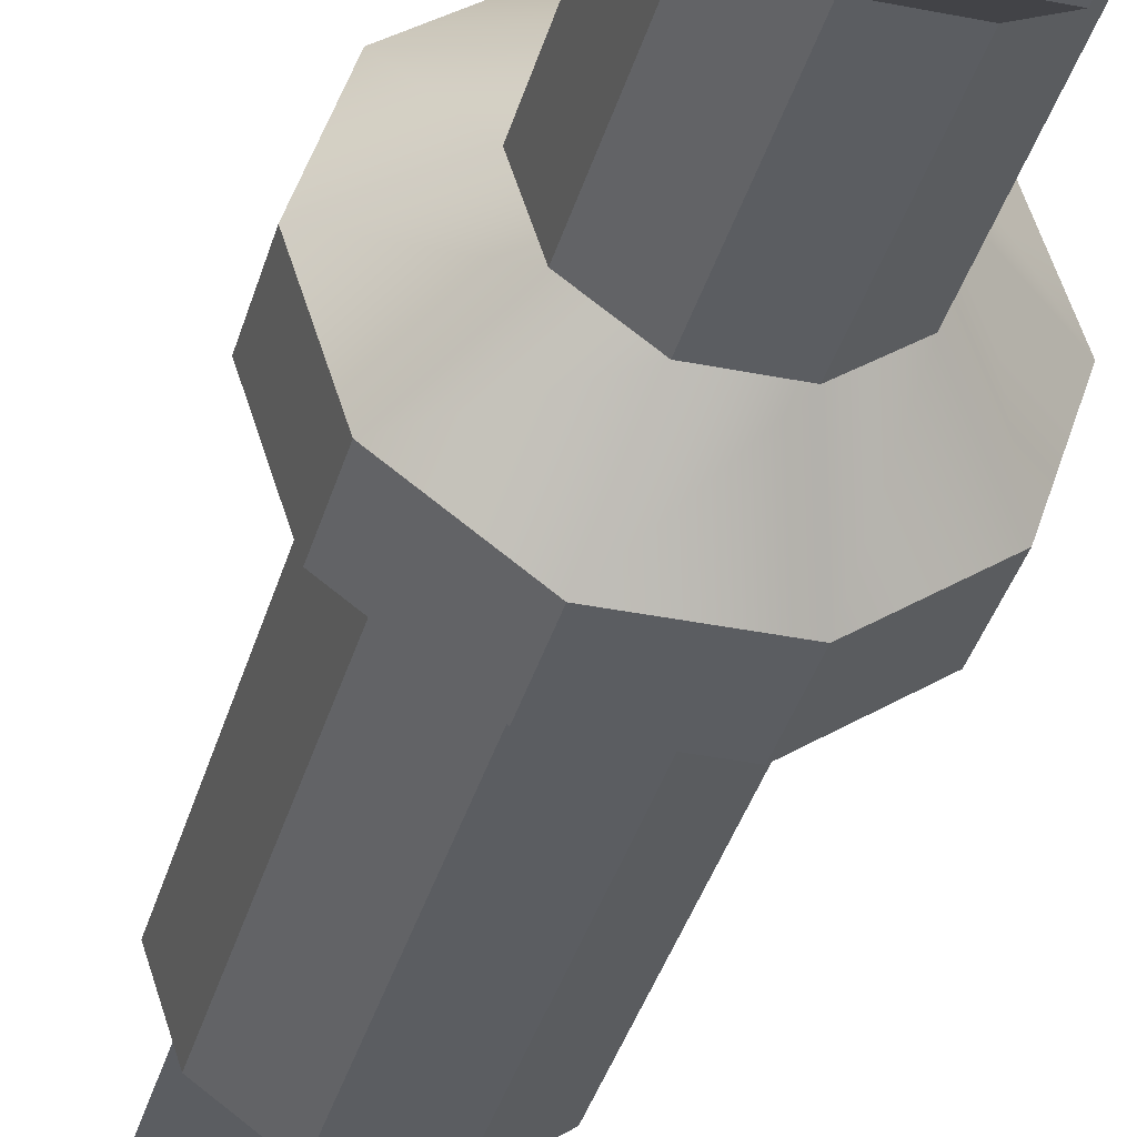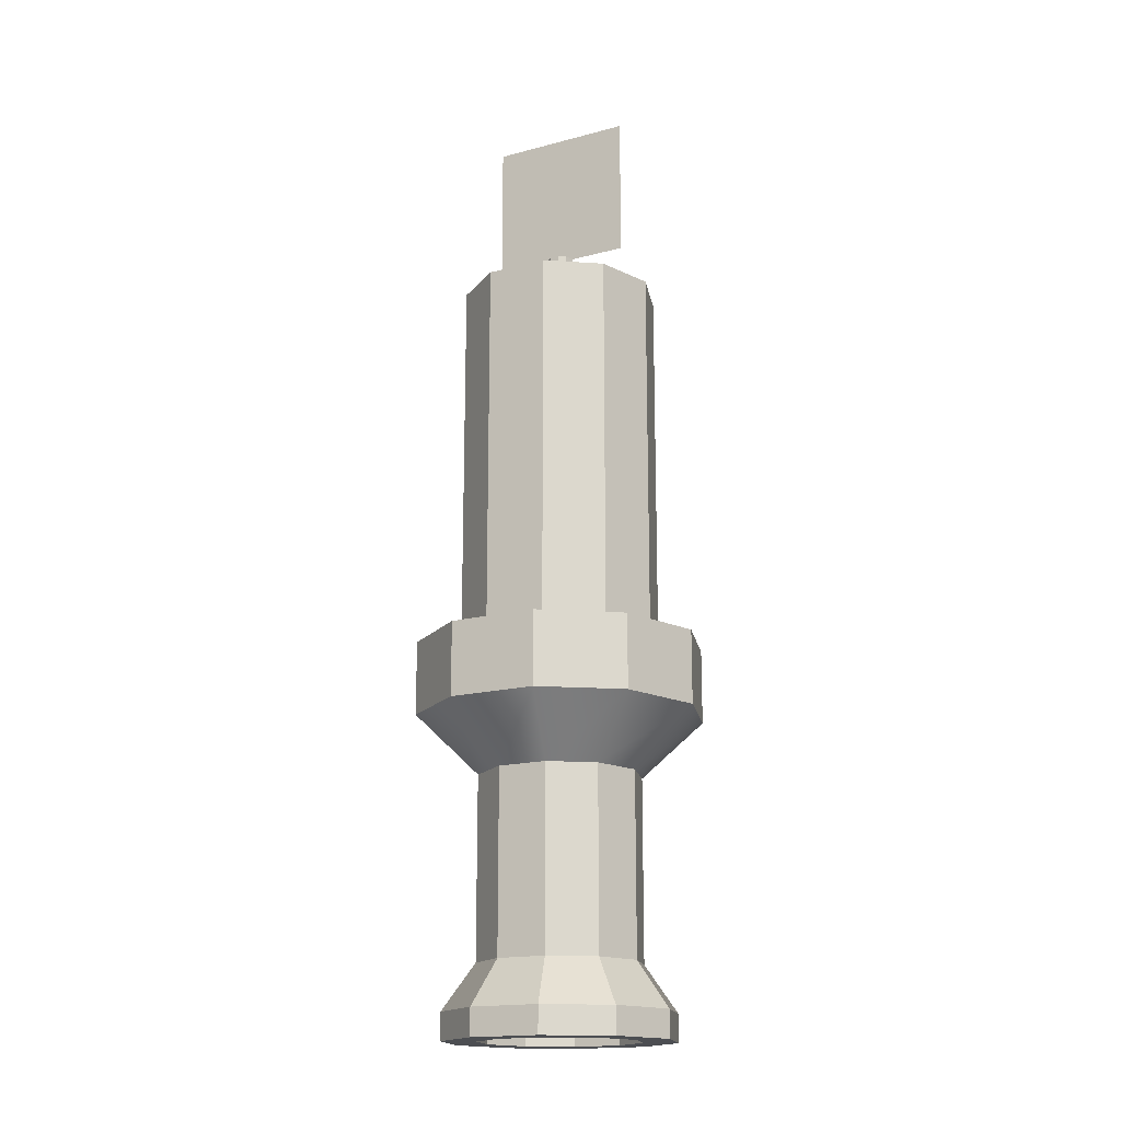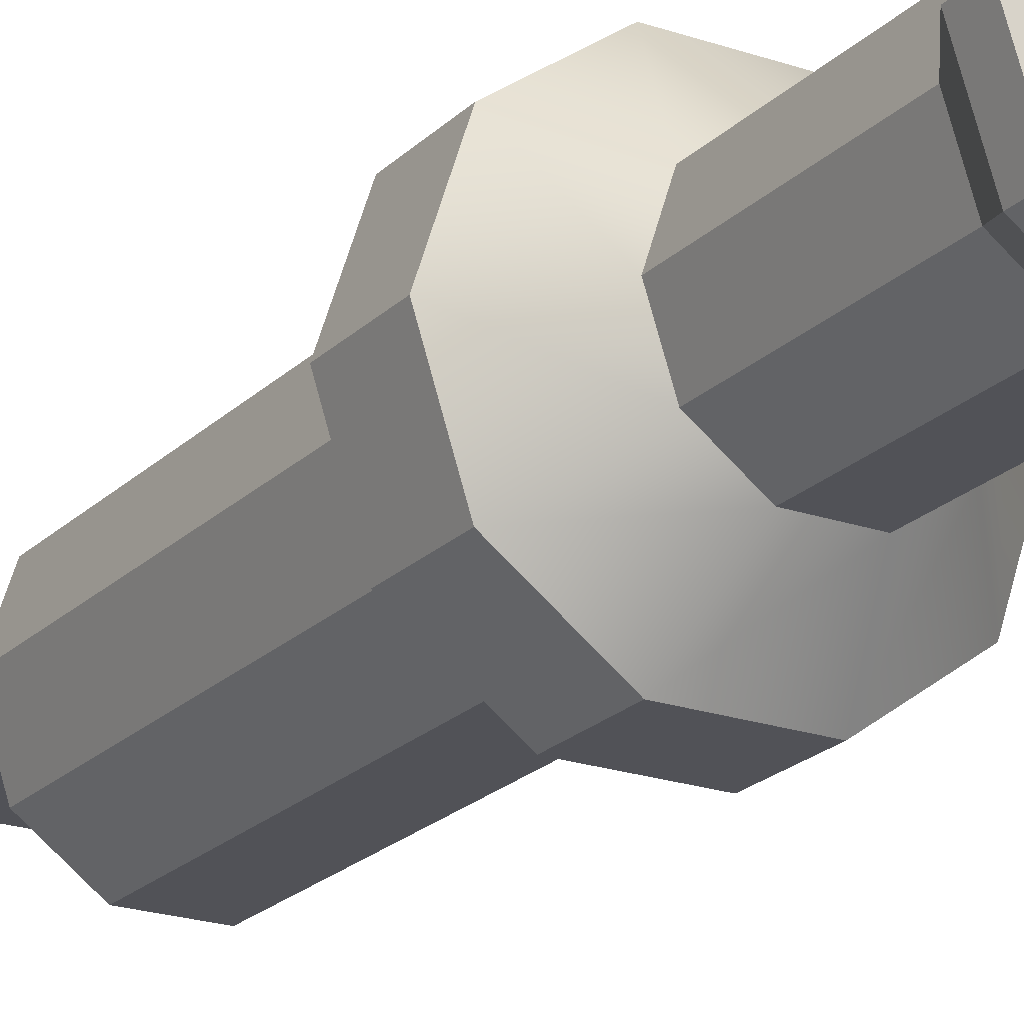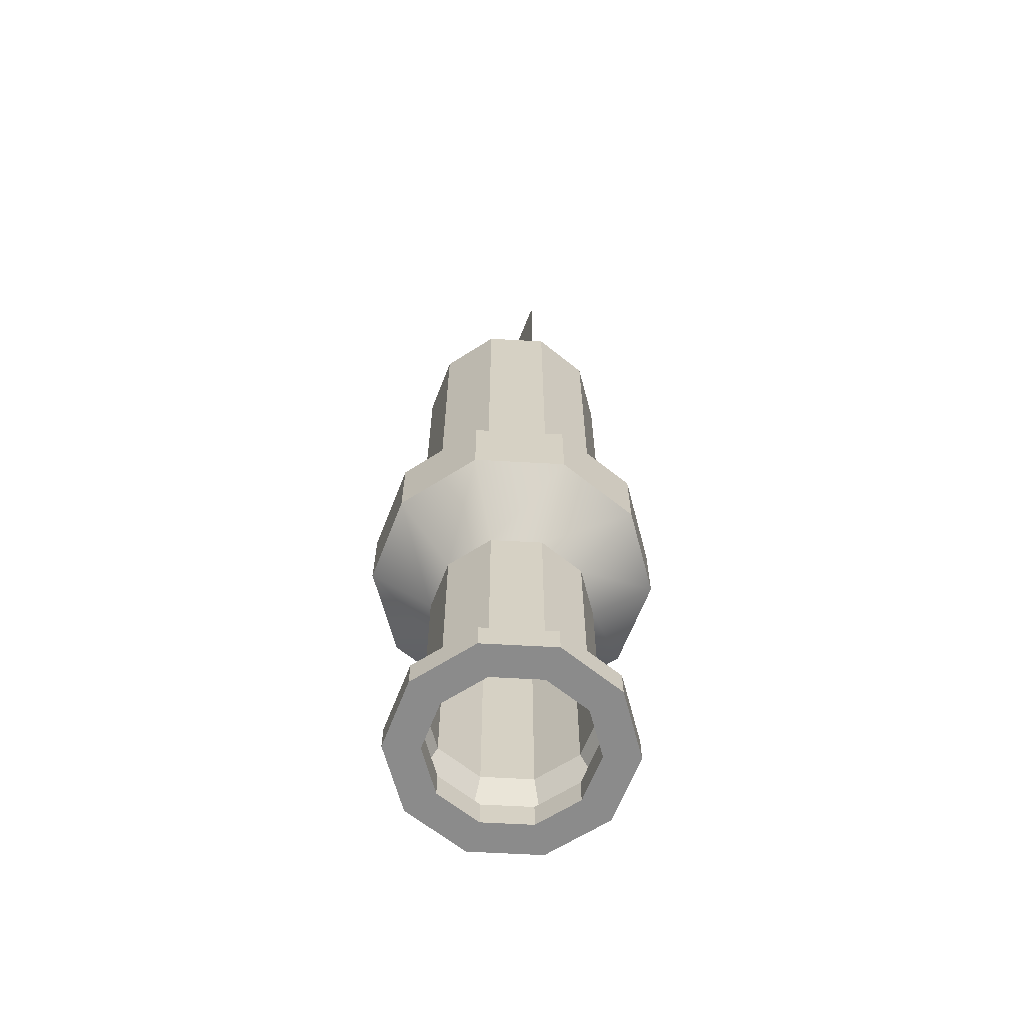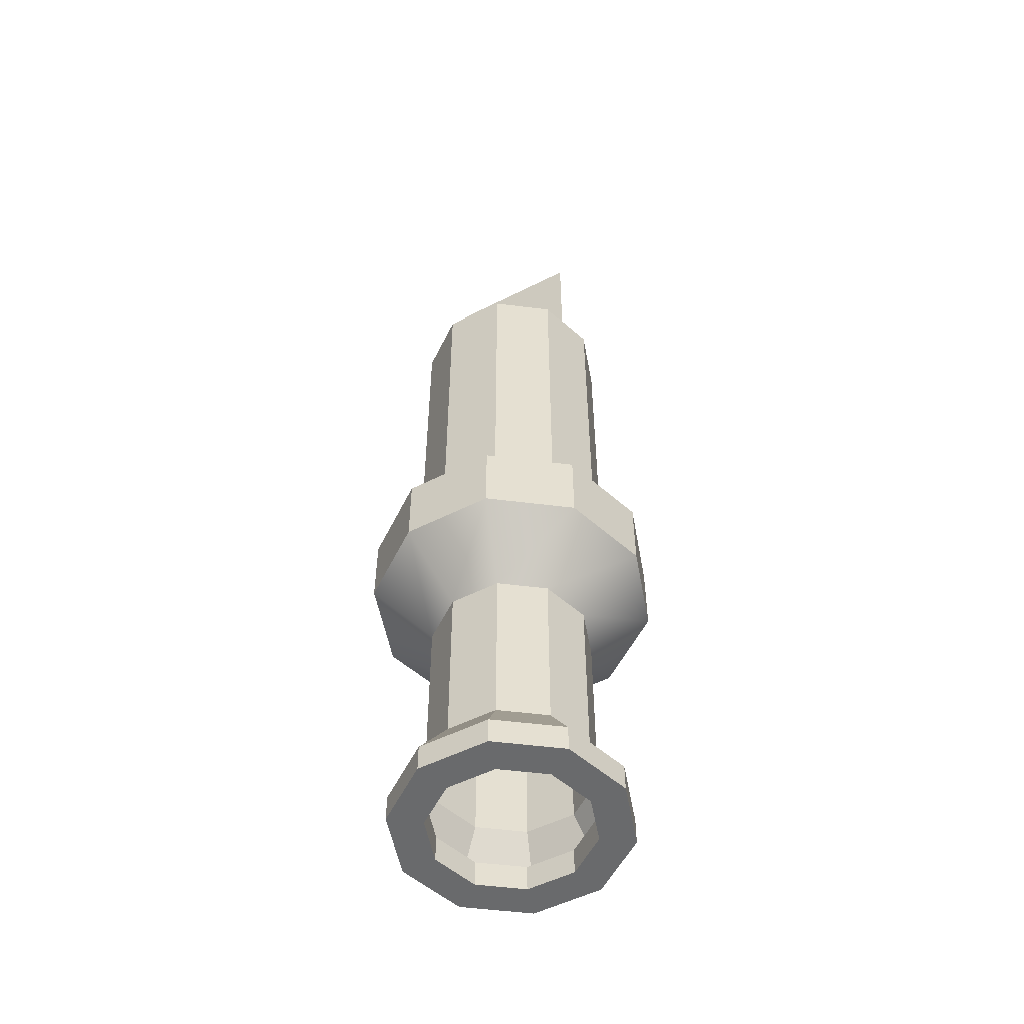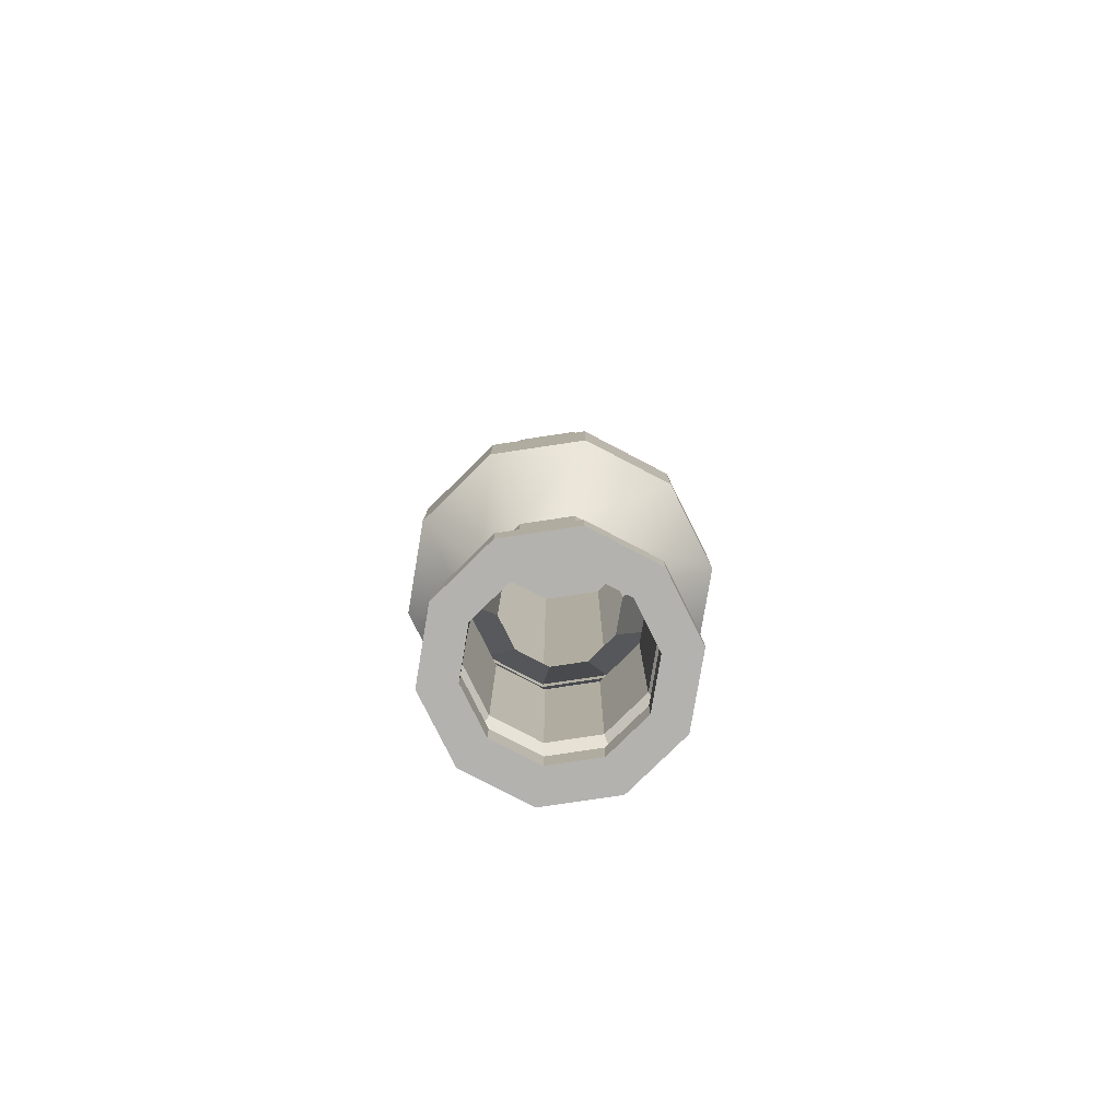
<metadata>
{"format":"obj","ext":"obj","renderer":"f3d","projection":"perspective","resolution":1024,"background":"white","views":[{"elev":-35.9,"azim":-14.9,"up":"+Z"},{"elev":-17.0,"azim":28.1,"up":"+Y"},{"elev":-21.4,"azim":-31.4,"up":"+Z"},{"elev":-63.8,"azim":68.8,"up":"+Y"},{"elev":-52.9,"azim":28.4,"up":"+Y"},{"elev":-79.8,"azim":-171.5,"up":"+Y"}]}
</metadata>
<code>
g default
v 0.3955 -1.906 0
v 0.32 -1.906 -0.2325
v 0.1222 -1.906 -0.3761
v -0.1222 -1.906 -0.3761
v -0.32 -1.906 -0.2325
v -0.3955 -1.906 -0
v -0.32 -1.906 0.2325
v -0.1222 -1.906 0.3761
v 0.1222 -1.906 0.3761
v 0.32 -1.906 0.2325
v 0.8 -0.9061 0
v 0.6472 -0.9061 -0.4702
v 0.2472 -0.9061 -0.7608
v -0.2472 -0.9061 -0.7608
v -0.6472 -0.9061 -0.4702
v -0.8 -0.9061 -0
v -0.6472 -0.9061 0.4702
v -0.2472 -0.9061 0.7608
v 0.2472 -0.9061 0.7608
v 0.6472 -0.9061 0.4702
v 1 -0.9061 0
v 0.809 -0.9061 -0.5878
v 0.309 -0.9061 -0.9511
v -0.309 -0.9061 -0.9511
v -0.809 -0.9061 -0.5878
v -1 -0.9061 -0
v -0.809 -0.9061 0.5878
v -0.309 -0.9061 0.9511
v 0.309 -0.9061 0.9511
v 0.809 -0.9061 0.5878
v 1 -1.419 -0
v 0.809 -1.419 -0.5878
v 0.309 -1.419 -0.9511
v -0.309 -1.419 -0.9511
v -0.809 -1.419 -0.5878
v -1 -1.419 -0
v -0.809 -1.419 0.5878
v -0.309 -1.419 0.9511
v 0.309 -1.419 0.9511
v 0.809 -1.419 0.5878
v 0.3955 -1.906 0
v 0.32 -1.906 -0.2325
v 0.1222 -1.906 -0.3761
v -0.1222 -1.906 -0.3761
v -0.32 -1.906 -0.2325
v -0.3955 -1.906 -0
v -0.32 -1.906 0.2325
v -0.1222 -1.906 0.3761
v 0.1222 -1.906 0.3761
v 0.32 -1.906 0.2325
v 0.5663 -1.822 0
v 0.4582 -1.822 -0.3329
v 0.175 -1.822 -0.5386
v -0.175 -1.822 -0.5386
v -0.4582 -1.822 -0.3329
v -0.5663 -1.822 -0
v -0.4582 -1.822 0.3329
v -0.175 -1.822 0.5386
v 0.175 -1.822 0.5386
v 0.4582 -1.822 0.3329
v 0.5663 -3.081 0
v 0.4582 -3.081 -0.3329
v 0.175 -3.081 -0.5386
v -0.175 -3.081 -0.5386
v -0.4582 -3.081 -0.3329
v -0.5663 -3.081 -0
v -0.4582 -3.081 0.3329
v -0.175 -3.081 0.5386
v 0.175 -3.081 0.5386
v 0.4582 -3.081 0.3329
v 0.7944 -3.4 0
v 0.6427 -3.4 -0.467
v 0.5548 -3.4 0
v 0.4488 -3.4 -0.3261
v 0.2455 -3.4 -0.7556
v 0.1714 -3.4 -0.5276
v -0.2455 -3.4 -0.7556
v -0.1714 -3.4 -0.5276
v -0.6427 -3.4 -0.467
v -0.4488 -3.4 -0.3261
v -0.7944 -3.4 -0
v -0.5548 -3.4 -0
v -0.6427 -3.4 0.467
v -0.4488 -3.4 0.3261
v -0.2455 -3.4 0.7556
v -0.1714 -3.4 0.5276
v 0.2455 -3.4 0.7556
v 0.1714 -3.4 0.5276
v 0.6427 -3.4 0.467
v 0.4488 -3.4 0.3261
v 0.7944 -3.589 0
v 0.6427 -3.589 -0.467
v 0.5548 -3.589 0
v 0.4488 -3.589 -0.3261
v 0.2455 -3.589 -0.7556
v 0.1714 -3.589 -0.5276
v -0.2455 -3.589 -0.7556
v -0.1714 -3.589 -0.5276
v -0.6427 -3.589 -0.467
v -0.4488 -3.589 -0.3261
v -0.7944 -3.589 -0
v -0.5548 -3.589 -0
v -0.6427 -3.589 0.467
v -0.4488 -3.589 0.3261
v -0.2455 -3.589 0.7556
v -0.1714 -3.589 0.5276
v 0.2455 -3.589 0.7556
v 0.1714 -3.589 0.5276
v 0.6427 -3.589 0.467
v 0.4488 -3.589 0.3261
g holder candle
f 2 1 11 12
f 3 2 12 13
f 4 3 13 14
f 5 4 14 15
f 6 5 15 16
f 7 6 16 17
f 8 7 17 18
f 9 8 18 19
f 10 9 19 20
f 1 10 20 11
f 12 11 21 22
f 13 12 22 23
f 14 13 23 24
f 15 14 24 25
f 16 15 25 26
f 17 16 26 27
f 18 17 27 28
f 19 18 28 29
f 20 19 29 30
f 11 20 30 21
f 22 21 31 32
f 23 22 32 33
f 24 23 33 34
f 25 24 34 35
f 26 25 35 36
f 27 26 36 37
f 28 27 37 38
f 29 28 38 39
f 30 29 39 40
f 21 30 40 31
f 32 31 51 52
f 33 32 52 53
f 34 33 53 54
f 35 34 54 55
f 36 35 55 56
f 37 36 56 57
f 38 37 57 58
f 39 38 58 59
f 40 39 59 60
f 31 40 60 51
f 1 2 42 41
f 2 3 43 42
f 3 4 44 43
f 4 5 45 44
f 5 6 46 45
f 6 7 47 46
f 7 8 48 47
f 9 10 50 49
f 10 1 41 50
f 92 91 93 94
f 95 92 94 96
f 97 95 96 98
f 99 97 98 100
f 101 99 100 102
f 103 101 102 104
f 105 103 104 106
f 107 105 106 108
f 109 107 108 110
f 91 109 110 93
f 52 51 61 62
f 53 52 62 63
f 54 53 63 64
f 55 54 64 65
f 56 55 65 66
f 57 56 66 67
f 58 57 67 68
f 59 58 68 69
f 60 59 69 70
f 51 60 70 61
f 62 61 71 72
f 63 62 72 75
f 64 63 75 77
f 65 64 77 79
f 66 65 79 81
f 67 66 81 83
f 68 67 83 85
f 69 68 85 87
f 70 69 87 89
f 61 70 89 71
f 72 71 91 92
f 73 74 94 93
f 75 72 92 95
f 74 76 96 94
f 77 75 95 97
f 76 78 98 96
f 79 77 97 99
f 78 80 100 98
f 81 79 99 101
f 80 82 102 100
f 83 81 101 103
f 82 84 104 102
f 85 83 103 105
f 84 86 106 104
f 87 85 105 107
f 86 88 108 106
f 89 87 107 109
f 88 90 110 108
f 71 89 109 91
f 90 73 93 110
g default
v 0.5616 -1.239 -0.408
v 0.2145 -1.239 -0.6602
v -0.2145 -1.239 -0.6602
v -0.5616 -1.239 -0.408
v -0.6942 -1.239 0
v -0.5616 -1.239 0.408
v -0.2145 -1.239 0.6602
v 0.2145 -1.239 0.6602
v 0.5616 -1.239 0.408
v 0.6942 -1.239 0
v 0.5616 1.728 -0.408
v 0.2145 1.728 -0.6602
v -0.2145 1.728 -0.6602
v -0.5616 1.728 -0.408
v -0.6942 1.728 0
v -0.5616 1.728 0.408
v -0.2145 1.728 0.6602
v 0.2145 1.728 0.6602
v 0.5616 1.728 0.408
v 0.6942 1.728 0
v 0.08028 1.728 -0.05833
v 0.03067 1.728 -0.09438
v -0.03067 1.728 -0.09438
v -0.08028 1.728 -0.05833
v -0.09923 1.728 -0
v -0.08028 1.728 0.05833
v -0.03067 1.728 0.09438
v 0.03067 1.728 0.09438
v 0.08028 1.728 0.05833
v 0.09923 1.728 -0
v 0.08028 2.04 -0.05833
v 0.03067 2.04 -0.09438
v 0 2.04 0
v -0.03067 2.04 -0.09438
v -0.08028 2.04 -0.05833
v -0.09923 2.04 -0
v -0.08028 2.04 0.05833
v -0.03067 2.04 0.09438
v 0.03067 2.04 0.09438
v 0.08028 2.04 0.05833
v 0.09923 2.04 -0
g candle candle
f 111 112 122 121
f 112 113 123 122
f 113 114 124 123
f 114 115 125 124
f 115 116 126 125
f 116 117 127 126
f 117 118 128 127
f 118 119 129 128
f 119 120 130 129
f 120 111 121 130
f 121 122 132 131
f 122 123 133 132
f 123 124 134 133
f 124 125 135 134
f 125 126 136 135
f 126 127 137 136
f 127 128 138 137
f 128 129 139 138
f 129 130 140 139
f 130 121 131 140
f 141 142 143
f 142 144 143
f 144 145 143
f 145 146 143
f 146 147 143
f 147 148 143
f 148 149 143
f 149 150 143
f 150 151 143
f 151 141 143
f 131 132 142 141
f 132 133 144 142
f 133 134 145 144
f 134 135 146 145
f 135 136 147 146
f 136 137 148 147
f 137 138 149 148
f 138 139 150 149
f 139 140 151 150
f 140 131 141 151
g default
v -0.5 3.039 0
v -0.4 3.039 0
v -0.3 3.039 0
v -0.2 3.039 0
v -0.1 3.039 0
v 0 3.039 0
v 0.1 3.039 0
v 0.2 3.039 0
v 0.3 3.039 0
v 0.4 3.039 0
v 0.5 3.039 0
v -0.5 2.939 0
v -0.4 2.939 0
v -0.3 2.939 0
v -0.2 2.939 0
v -0.1 2.939 0
v 0 2.939 0
v 0.1 2.939 0
v 0.2 2.939 0
v 0.3 2.939 0
v 0.4 2.939 0
v 0.5 2.939 0
v -0.5 2.839 0
v -0.4 2.839 0
v -0.3 2.839 0
v -0.2 2.839 0
v -0.1 2.839 0
v 0 2.839 0
v 0.1 2.839 0
v 0.2 2.839 0
v 0.3 2.839 0
v 0.4 2.839 0
v 0.5 2.839 0
v -0.5 2.739 0
v -0.4 2.739 0
v -0.3 2.739 0
v -0.2 2.739 0
v -0.1 2.739 0
v 0 2.739 0
v 0.1 2.739 0
v 0.2 2.739 0
v 0.3 2.739 0
v 0.4 2.739 0
v 0.5 2.739 0
v -0.5 2.639 0
v -0.4 2.639 0
v -0.3 2.639 0
v -0.2 2.639 0
v -0.1 2.639 0
v 0 2.639 0
v 0.1 2.639 0
v 0.2 2.639 0
v 0.3 2.639 0
v 0.4 2.639 0
v 0.5 2.639 0
v -0.5 2.539 0
v -0.4 2.539 0
v -0.3 2.539 0
v -0.2 2.539 0
v -0.1 2.539 0
v 0 2.539 0
v 0.1 2.539 0
v 0.2 2.539 0
v 0.3 2.539 0
v 0.4 2.539 0
v 0.5 2.539 0
v -0.5 2.439 -0
v -0.4 2.439 -0
v -0.3 2.439 -0
v -0.2 2.439 -0
v -0.1 2.439 -0
v 0 2.439 -0
v 0.1 2.439 -0
v 0.2 2.439 -0
v 0.3 2.439 -0
v 0.4 2.439 -0
v 0.5 2.439 -0
v -0.5 2.339 -0
v -0.4 2.339 -0
v -0.3 2.339 -0
v -0.2 2.339 -0
v -0.1 2.339 -0
v 0 2.339 -0
v 0.1 2.339 -0
v 0.2 2.339 -0
v 0.3 2.339 -0
v 0.4 2.339 -0
v 0.5 2.339 -0
v -0.5 2.239 -0
v -0.4 2.239 -0
v -0.3 2.239 -0
v -0.2 2.239 -0
v -0.1 2.239 -0
v 0 2.239 -0
v 0.1 2.239 -0
v 0.2 2.239 -0
v 0.3 2.239 -0
v 0.4 2.239 -0
v 0.5 2.239 -0
v -0.5 2.139 -0
v -0.4 2.139 -0
v -0.3 2.139 -0
v -0.2 2.139 -0
v -0.1 2.139 -0
v 0 2.139 -0
v 0.1 2.139 -0
v 0.2 2.139 -0
v 0.3 2.139 -0
v 0.4 2.139 -0
v 0.5 2.139 -0
v -0.5 2.039 -0
v -0.4 2.039 -0
v -0.3 2.039 -0
v -0.2 2.039 -0
v -0.1 2.039 -0
v 0 2.039 -0
v 0.1 2.039 -0
v 0.2 2.039 -0
v 0.3 2.039 -0
v 0.4 2.039 -0
v 0.5 2.039 -0
g flame
f 152 153 164 163
f 153 154 165 164
f 154 155 166 165
f 155 156 167 166
f 156 157 168 167
f 157 158 169 168
f 158 159 170 169
f 159 160 171 170
f 160 161 172 171
f 161 162 173 172
f 163 164 175 174
f 164 165 176 175
f 165 166 177 176
f 166 167 178 177
f 167 168 179 178
f 168 169 180 179
f 169 170 181 180
f 170 171 182 181
f 171 172 183 182
f 172 173 184 183
f 174 175 186 185
f 175 176 187 186
f 176 177 188 187
f 177 178 189 188
f 178 179 190 189
f 179 180 191 190
f 180 181 192 191
f 181 182 193 192
f 182 183 194 193
f 183 184 195 194
f 185 186 197 196
f 186 187 198 197
f 187 188 199 198
f 188 189 200 199
f 189 190 201 200
f 190 191 202 201
f 191 192 203 202
f 192 193 204 203
f 193 194 205 204
f 194 195 206 205
f 196 197 208 207
f 197 198 209 208
f 198 199 210 209
f 199 200 211 210
f 200 201 212 211
f 201 202 213 212
f 202 203 214 213
f 203 204 215 214
f 204 205 216 215
f 205 206 217 216
f 207 208 219 218
f 208 209 220 219
f 209 210 221 220
f 210 211 222 221
f 211 212 223 222
f 212 213 224 223
f 213 214 225 224
f 214 215 226 225
f 215 216 227 226
f 216 217 228 227
f 218 219 230 229
f 219 220 231 230
f 220 221 232 231
f 221 222 233 232
f 222 223 234 233
f 223 224 235 234
f 224 225 236 235
f 225 226 237 236
f 226 227 238 237
f 227 228 239 238
f 229 230 241 240
f 230 231 242 241
f 231 232 243 242
f 232 233 244 243
f 233 234 245 244
f 234 235 246 245
f 235 236 247 246
f 236 237 248 247
f 237 238 249 248
f 238 239 250 249
f 240 241 252 251
f 241 242 253 252
f 242 243 254 253
f 243 244 255 254
f 244 245 256 255
f 245 246 257 256
f 246 247 258 257
f 247 248 259 258
f 248 249 260 259
f 249 250 261 260
f 251 252 263 262
f 252 253 264 263
f 253 254 265 264
f 254 255 266 265
f 255 256 267 266
f 256 257 268 267
f 257 258 269 268
f 258 259 270 269
f 259 260 271 270
f 260 261 272 271

</code>
